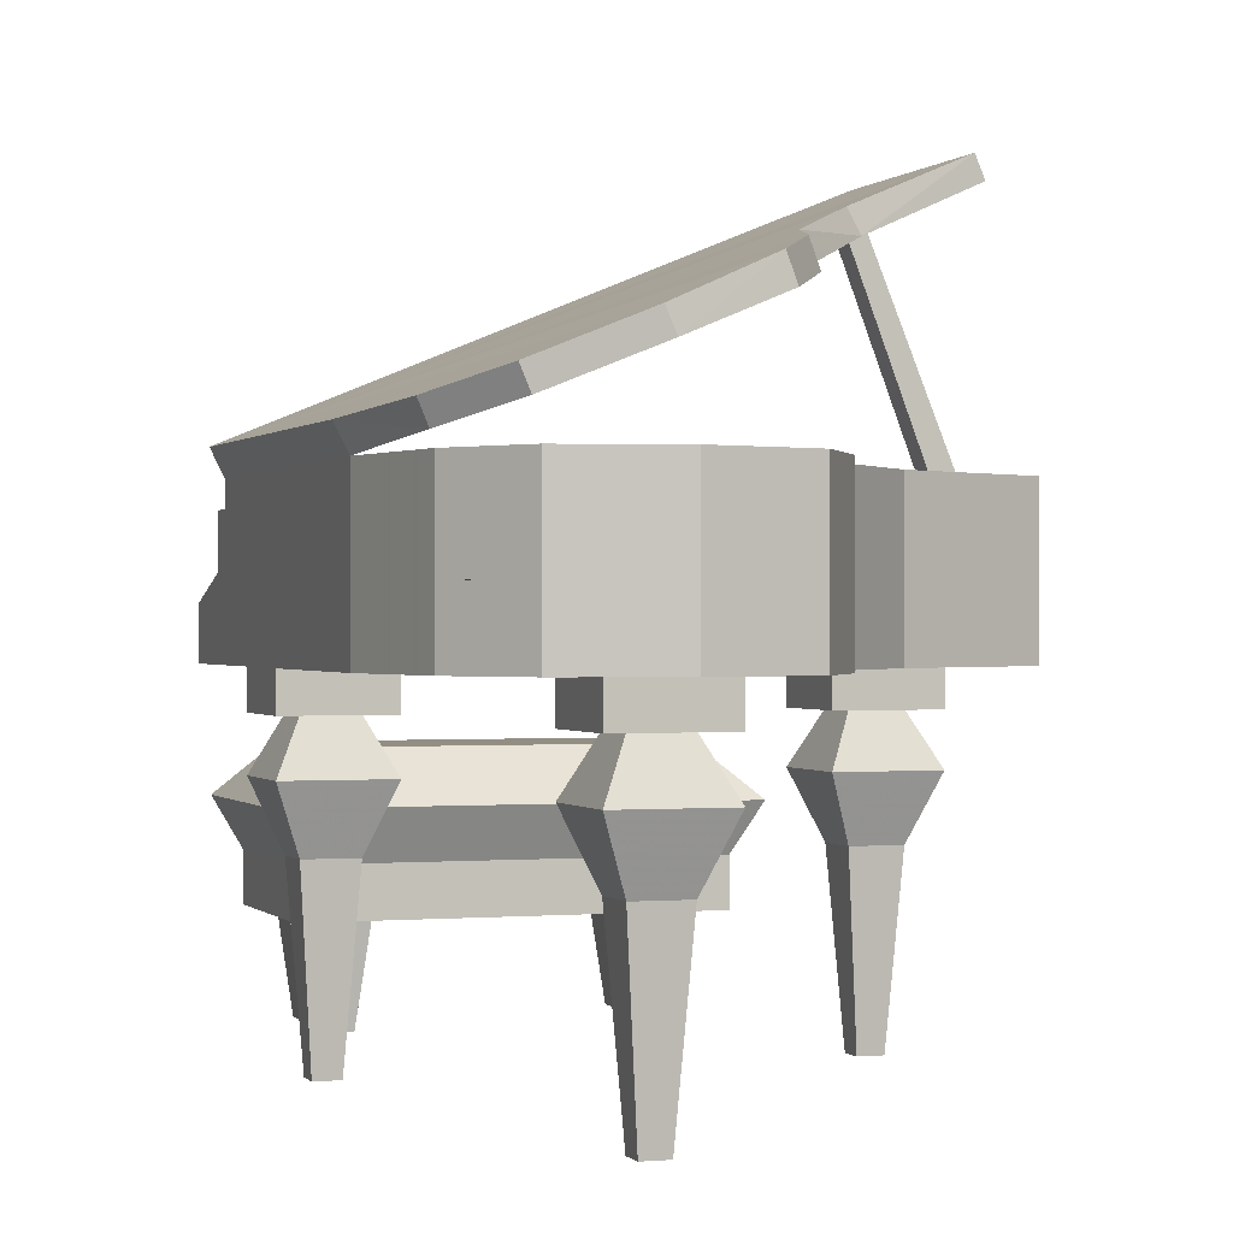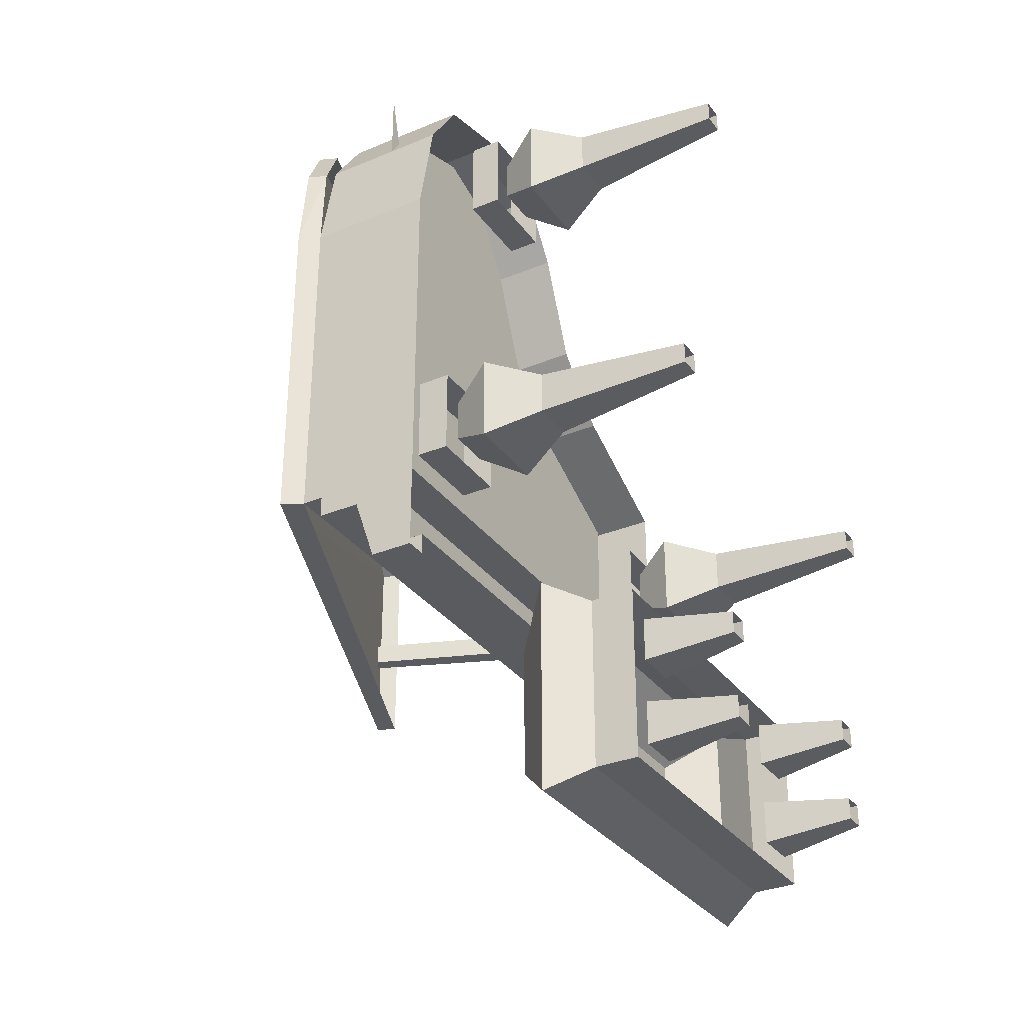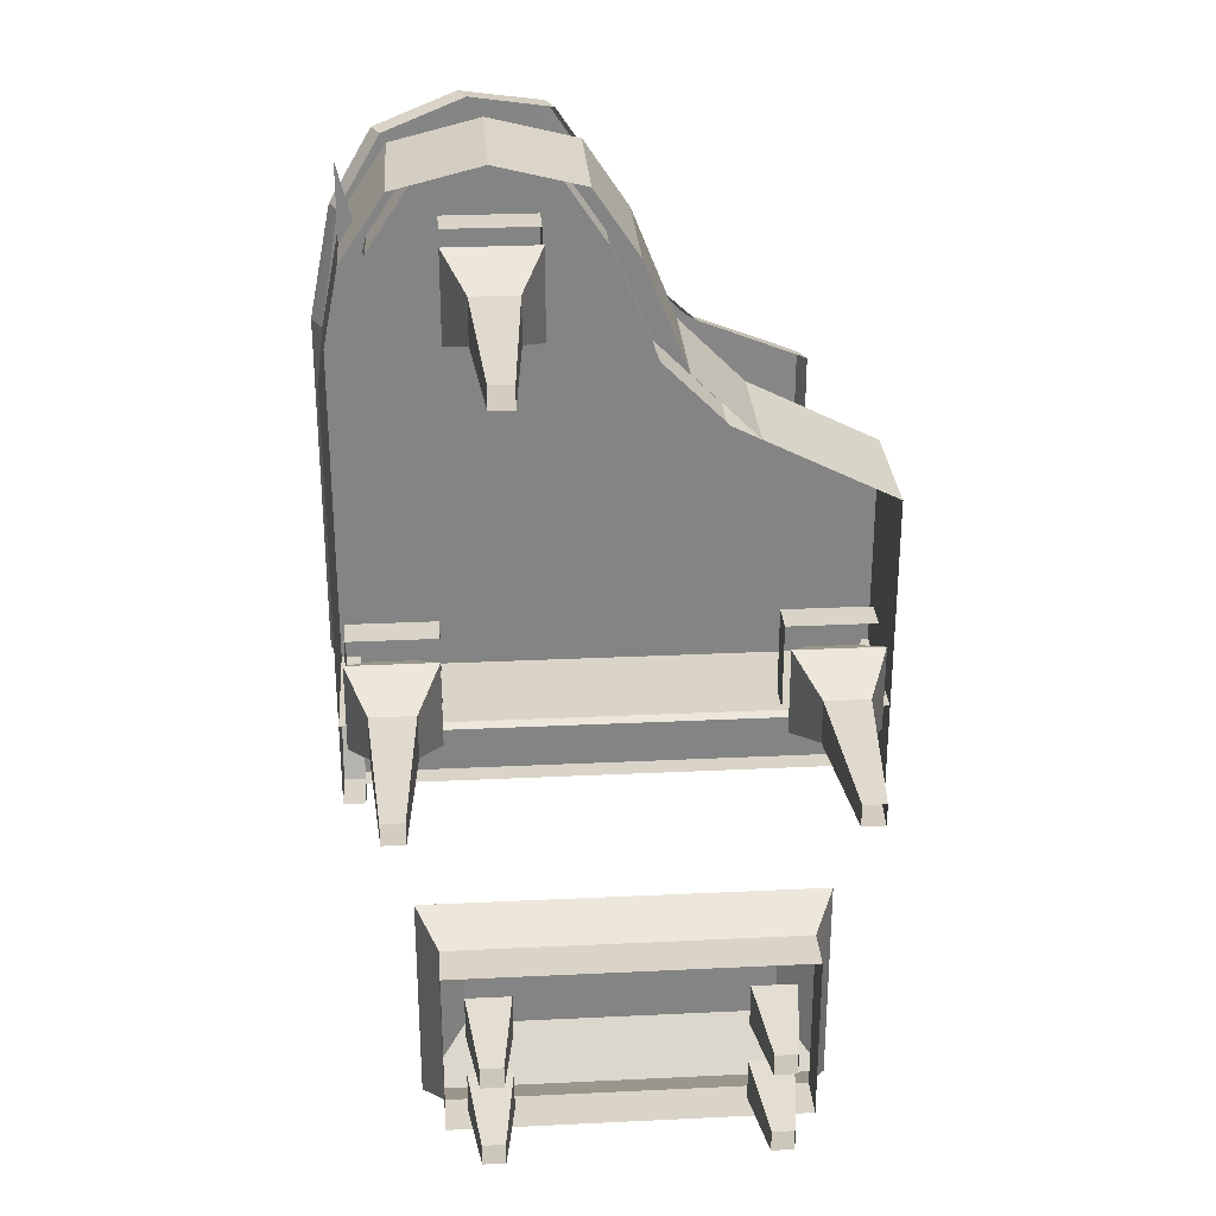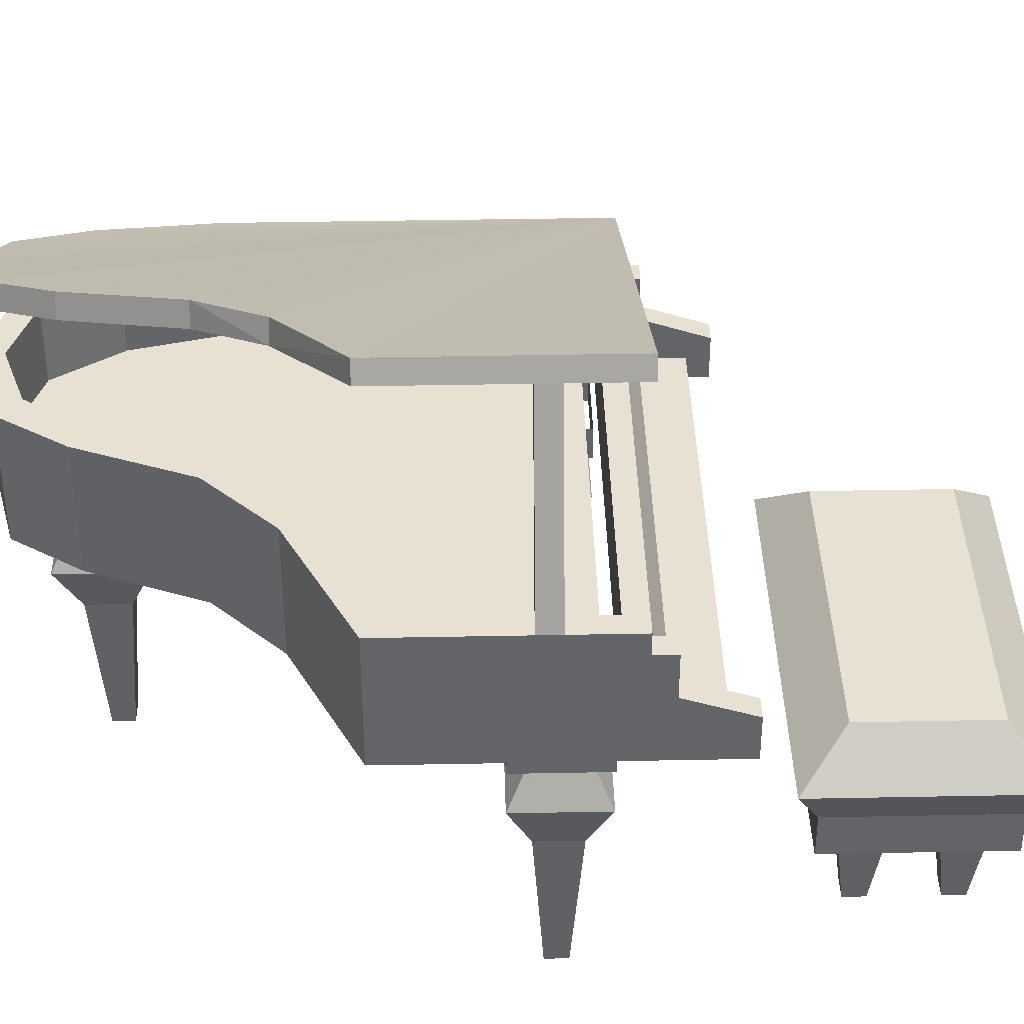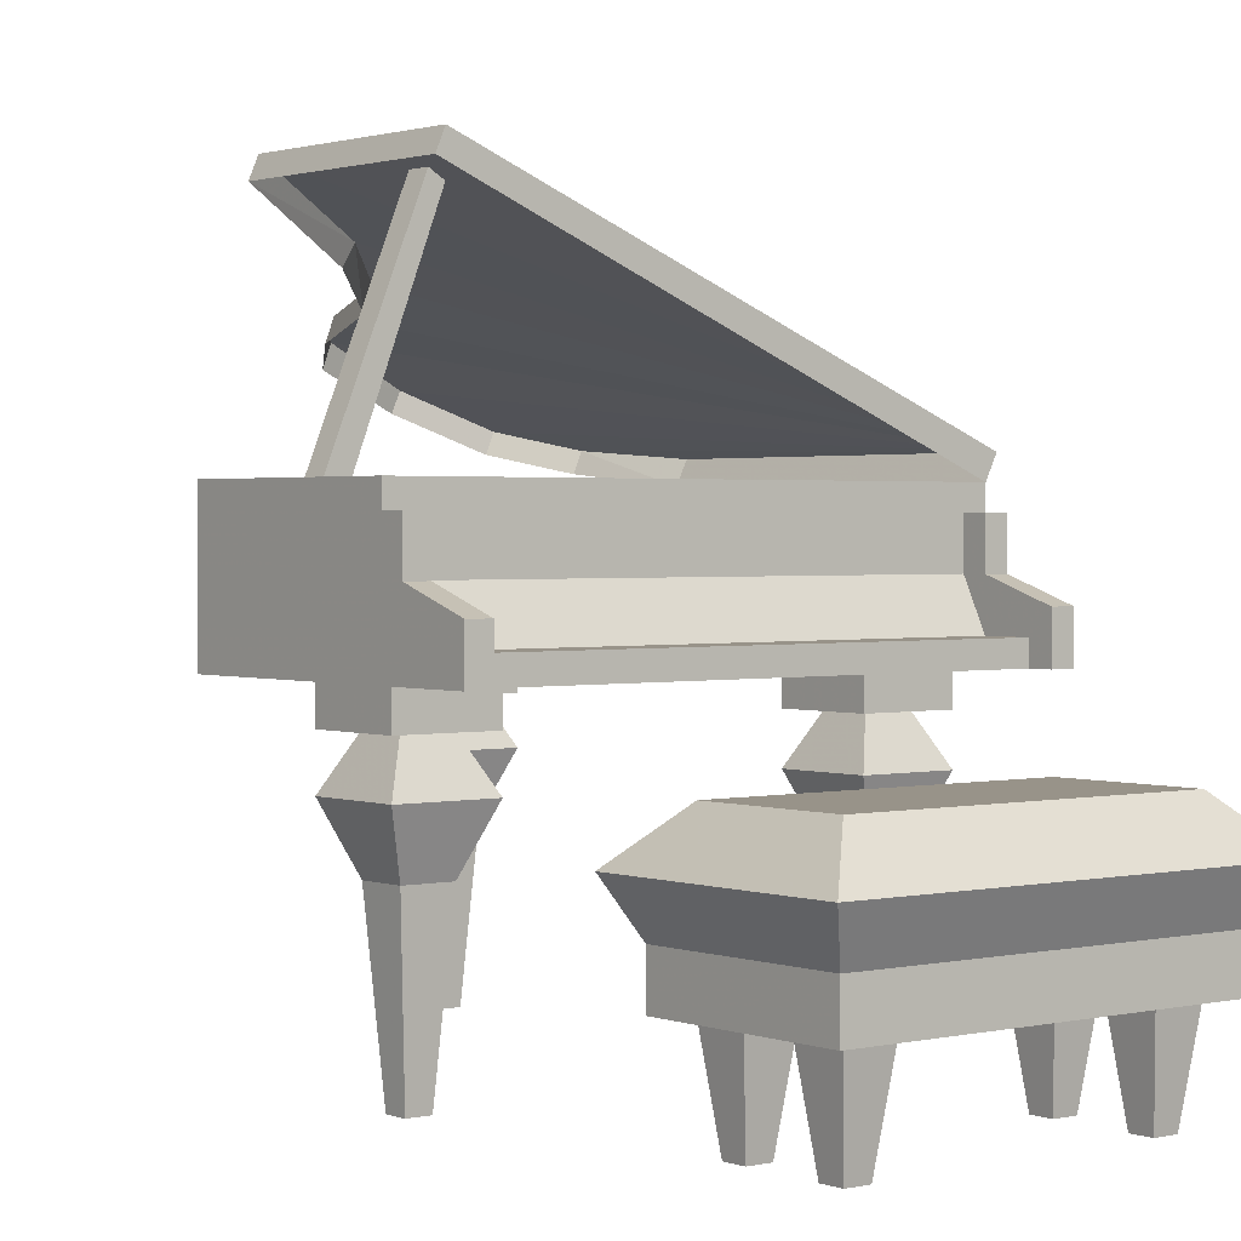
<metadata>
{"format":"obj","ext":"obj","renderer":"f3d","projection":"perspective","resolution":1024,"background":"white","views":[{"elev":0.0,"azim":-19.0,"up":"+Y"},{"elev":-32.1,"azim":-59.8,"up":"+Z"},{"elev":28.8,"azim":-4.1,"up":"+Z"},{"elev":38.8,"azim":88.6,"up":"+Y"},{"elev":1.6,"azim":141.5,"up":"+Y"}]}
</metadata>
<code>
v 0.75 0.75 -0.625
v -0.625 0.75 -0.625
v -0.625 0.625 -0.6875
v 0.75 0.625 -0.6875
v 0.75 0.75 -0.6875
v 0.75 0.875 -0.625
v 0.75 0.875 -0.6875
v 0.8125 0.875 -0.625
v 0.8125 0.875 -0.6875
v 0.8125 0.75 -0.6875
v 0.8125 0.5625 -0.625
v 0.8125 0.6875 -0.875
v 0.8125 0.5625 -0.875
v 0.75 0.6875 -0.875
v 0.75 0.5625 -0.875
v 0.75 0.625 -0.8125
v 0.75 0.5625 -0.8125
v -0.625 0.5625 -0.8125
v -0.625 0.625 -0.8125
v -0.625 0.5625 -0.875
v -0.625 0.6875 -0.875
v -0.6875 0.6875 -0.875
v -0.6875 0.5625 -0.875
v -0.6875 0.5625 -0.625
v -0.6875 0.75 -0.6875
v -0.6875 0.875 -0.6875
v -0.6875 0.875 -0.625
v -0.625 0.875 -0.625
v -0.625 0.875 -0.6875
v -0.625 0.75 -0.6875
v -0.3125 0.625 -0.6875
v -0.3125 0.625 -0.8125
v -0.2812 0.625 -0.8125
v -0.2812 0.625 -0.6875
v -0.375 0.625 -0.6875
v -0.375 0.625 -0.8125
v -0.3438 0.625 -0.8125
v -0.3438 0.625 -0.6875
v -0.4688 0.625 -0.6875
v -0.4688 0.625 -0.8125
v -0.4375 0.625 -0.8125
v -0.4375 0.625 -0.6875
v -0.5312 0.625 -0.6875
v -0.5312 0.625 -0.8125
v -0.5 0.625 -0.8125
v -0.5 0.625 -0.6875
v -0.5938 0.625 -0.6875
v -0.5938 0.625 -0.8125
v -0.5625 0.625 -0.8125
v -0.5625 0.625 -0.6875
v 0.0625 0.625 -0.6875
v 0.0625 0.625 -0.8125
v 0.09375 0.625 -0.8125
v 0.09375 0.625 -0.6875
v 0 0.625 -0.6875
v 0 0.625 -0.8125
v 0.03125 0.625 -0.8125
v 0.03125 0.625 -0.6875
v -0.09375 0.625 -0.6875
v -0.09375 0.625 -0.8125
v -0.0625 0.625 -0.8125
v -0.0625 0.625 -0.6875
v -0.1562 0.625 -0.6875
v -0.1562 0.625 -0.8125
v -0.125 0.625 -0.8125
v -0.125 0.625 -0.6875
v -0.2188 0.625 -0.6875
v -0.2188 0.625 -0.8125
v -0.1875 0.625 -0.8125
v -0.1875 0.625 -0.6875
v 0.4375 0.625 -0.6875
v 0.4375 0.625 -0.8125
v 0.4688 0.625 -0.8125
v 0.4688 0.625 -0.6875
v 0.375 0.625 -0.6875
v 0.375 0.625 -0.8125
v 0.4062 0.625 -0.8125
v 0.4062 0.625 -0.6875
v 0.2812 0.625 -0.6875
v 0.2812 0.625 -0.8125
v 0.3125 0.625 -0.8125
v 0.3125 0.625 -0.6875
v 0.2188 0.625 -0.6875
v 0.2188 0.625 -0.8125
v 0.25 0.625 -0.8125
v 0.25 0.625 -0.6875
v 0.1562 0.625 -0.6875
v 0.1562 0.625 -0.8125
v 0.1875 0.625 -0.8125
v 0.1875 0.625 -0.6875
v 0.6562 0.625 -0.6875
v 0.6562 0.625 -0.8125
v 0.6875 0.625 -0.8125
v 0.6875 0.625 -0.6875
v 0.5938 0.625 -0.6875
v 0.5938 0.625 -0.8125
v 0.625 0.625 -0.8125
v 0.625 0.625 -0.6875
v 0.5312 0.625 -0.6875
v 0.5312 0.625 -0.8125
v 0.5625 0.625 -0.8125
v 0.5625 0.625 -0.6875
v 0.5938 -0.25 -0.4062
v 0.5938 -0.25 -0.4688
v 0.5625 0.1875 -0.5
v 0.5625 0.1875 -0.375
v 0.6562 -0.25 -0.4062
v 0.6875 0.1875 -0.375
v 0.6562 -0.25 -0.4688
v 0.6875 0.1875 -0.5
v 0.75 0.3438 -0.5625
v 0.5 0.3438 -0.5625
v 0.5 0.3438 -0.3125
v 0.75 0.3438 -0.3125
v 0.6875 0.4688 -0.375
v 0.6875 0.4688 -0.5
v 0.5625 0.4688 -0.5
v 0.5625 0.4688 -0.375
v 0.5 0.4688 -0.3125
v 0.5 0.4688 -0.5625
v 0.5 0.5625 -0.5625
v 0.5 0.5625 -0.3125
v 0.75 0.4688 -0.3125
v 0.75 0.5625 -0.3125
v 0.75 0.4688 -0.5625
v 0.75 0.5625 -0.5625
v -0.5625 -0.25 -0.4062
v -0.5625 -0.25 -0.4688
v -0.5938 0.1875 -0.5
v -0.5938 0.1875 -0.375
v -0.5 -0.25 -0.4062
v -0.4688 0.1875 -0.375
v -0.5 -0.25 -0.4688
v -0.4688 0.1875 -0.5
v -0.4062 0.3438 -0.5625
v -0.6562 0.3438 -0.5625
v -0.6562 0.3438 -0.3125
v -0.4062 0.3438 -0.3125
v -0.4688 0.4688 -0.375
v -0.4688 0.4688 -0.5
v -0.5938 0.4688 -0.5
v -0.5938 0.4688 -0.375
v -0.6562 0.4688 -0.3125
v -0.6562 0.4688 -0.5625
v -0.6562 0.5625 -0.5625
v -0.6562 0.5625 -0.3125
v -0.4062 0.4688 -0.3125
v -0.4062 0.5625 -0.3125
v -0.4062 0.4688 -0.5625
v -0.4062 0.5625 -0.5625
v -0.2812 -0.25 0.7188
v -0.2812 -0.25 0.6562
v -0.3125 0.1875 0.625
v -0.3125 0.1875 0.75
v -0.2188 -0.25 0.7188
v -0.1875 0.1875 0.75
v -0.2188 -0.25 0.6562
v -0.1875 0.1875 0.625
v -0.125 0.3438 0.5625
v -0.375 0.3438 0.5625
v -0.375 0.3438 0.8125
v -0.125 0.3438 0.8125
v -0.1875 0.4688 0.75
v -0.1875 0.4688 0.625
v -0.3125 0.4688 0.625
v -0.3125 0.4688 0.75
v -0.375 0.4688 0.8125
v -0.375 0.4688 0.5625
v -0.375 0.5625 0.5625
v -0.375 0.5625 0.8125
v -0.125 0.4688 0.8125
v -0.125 0.5625 0.8125
v -0.125 0.4688 0.5625
v -0.125 0.5625 0.5625
v -0.625 0.7188 -0.5625
v -0.625 0.9375 -0.5625
v 0.75 0.9375 -0.5625
v 0.75 0.7188 -0.5625
v 0.75 0.7188 -0.0625
v 0.75 0.9375 -0.0625
v 0.375 0.9375 0.125
v 0.375 0.7188 0.125
v 0.1875 0.7188 0.3125
v 0.1875 0.9375 0.3125
v 0.0625 0.7188 0.625
v 0.0625 0.9375 0.625
v -0.0625 0.7188 0.8125
v -0.0625 0.9375 0.8125
v -0.25 0.7188 0.875
v -0.25 0.9375 0.875
v -0.4375 0.7188 0.8125
v -0.4375 0.9375 0.8125
v -0.5625 0.7188 0.625
v -0.5625 0.9375 0.625
v -0.625 0.7188 0.375
v -0.625 0.9375 0.375
v -0.6875 0.9375 0.375
v -0.6875 0.9375 -0.625
v 0.8125 0.9375 -0.625
v 0.8125 0.9375 0
v 0.4375 0.9375 0.1875
v 0.25 0.9375 0.375
v 0.125 0.9375 0.6875
v 0 0.9375 0.875
v -0.25 0.9375 0.9375
v -0.5 0.9375 0.875
v -0.625 0.9375 0.6875
v -0.625 0.5625 0.6875
v -0.6875 0.5625 0.375
v -0.7188 1 -0.625
v -0.7188 1 0.375
v 0.6719 1.57 -0.625
v 0.6953 1.516 -0.625
v 0.6719 1.57 0
v 0.6953 1.516 0
v 0.3516 1.375 0.1875
v 0.3203 1.43 0.1875
v 0.1719 1.297 0.375
v 0.1484 1.359 0.375
v 0.0625 1.25 0.6875
v 0.03906 1.312 0.6875
v -0.05469 1.203 0.875
v -0.07812 1.266 0.875
v -0.2891 1.109 0.9375
v -0.3125 1.164 0.9375
v -0.5156 1.016 0.875
v -0.5391 1.07 0.875
v -0.6328 0.9688 0.6875
v -0.6562 1.023 0.6875
v 0.8125 0.5625 0
v -0.5 0.5625 0.875
v -0.25 0.5625 0.9375
v 0 0.5625 0.875
v 0.125 0.5625 0.6875
v 0.25 0.5625 0.375
v 0.4375 0.5625 0.1875
v 0.75 0.9375 -0.4375
v 0.8125 0.9375 -0.4375
v 0.5781 1.516 -0.4375
v 0.5391 1.492 -0.4375
v 0.75 0.9375 -0.375
v 0.5391 1.492 -0.375
v 0.8125 0.9375 -0.375
v 0.5781 1.516 -0.375
v 0.75 0.7188 -0.03125
v -0.625 0.7188 -0.5312
v 0.75 0.7188 -0.5312
v 0.375 0.7188 0.1562
v 0.1875 0.7188 0.3438
v 0.0625 0.7188 0.6562
v -0.0625 0.7188 0.8438
v -0.25 0.7188 0.9062
v -0.4375 0.7188 0.8438
v -0.5625 0.7188 0.6562
v -0.625 0.7188 0.9062
v -0.4375 0.125 -1.062
v -0.4375 0.125 -1.562
v -0.5 0.25 -1.625
v -0.5 0.25 -1
v 0.625 0.25 -1
v 0.5625 0.125 -1.062
v -0.4375 0 -1.062
v -0.4375 0 -1.562
v 0.5625 0 -1.562
v 0.5625 0.125 -1.562
v 0.625 0.25 -1.625
v -0.375 0.375 -1.5
v -0.375 0.375 -1.125
v 0.5 0.375 -1.125
v 0.5625 0 -1.062
v 0.5 0.375 -1.5
v -0.2812 -0.25 -1.219
v -0.2812 -0.25 -1.156
v -0.25 0 -1.125
v -0.25 0 -1.25
v -0.3438 -0.25 -1.219
v -0.375 0 -1.25
v -0.3438 -0.25 -1.156
v -0.375 0 -1.125
v -0.2812 -0.25 -1.469
v -0.2812 -0.25 -1.406
v -0.25 0 -1.375
v -0.25 0 -1.5
v -0.3438 -0.25 -1.469
v -0.375 0 -1.5
v -0.3438 -0.25 -1.406
v -0.375 0 -1.375
v 0.4688 -0.25 -1.469
v 0.4688 -0.25 -1.406
v 0.5 0 -1.375
v 0.5 0 -1.5
v 0.4062 -0.25 -1.469
v 0.375 0 -1.5
v 0.4062 -0.25 -1.406
v 0.375 0 -1.375
v 0.4688 -0.25 -1.219
v 0.4688 -0.25 -1.156
v 0.5 0 -1.125
v 0.5 0 -1.25
v 0.4062 -0.25 -1.219
v 0.375 0 -1.25
v 0.4062 -0.25 -1.156
v 0.375 0 -1.125
v -0.09375 0.7188 0.9062
v 0.75 0.75 -0.625
f 1 2 3
f 1 3 4
f 1 4 5
f 1 5 6
f 6 5 7
f 6 7 8
f 8 7 9
f 8 9 10
f 8 10 11
f 11 10 12
f 11 12 13
f 13 12 14
f 13 14 15
f 15 14 16
f 15 16 17
f 17 16 18
f 18 16 19
f 18 19 20
f 20 19 21
f 20 21 22
f 20 22 23
f 23 22 24
f 24 22 25
f 24 25 26
f 24 26 27
f 27 26 28
f 28 26 29
f 28 29 30
f 28 30 3
f 28 3 2
f 16 4 3
f 16 3 19
f 19 3 30
f 19 30 21
f 21 30 25
f 21 25 22
f 5 14 12
f 5 12 10
f 5 10 7
f 7 10 9
f 16 14 5
f 16 5 4
f 26 25 30
f 26 30 29
f 31 32 33
f 31 33 34
f 35 36 37
f 35 37 38
f 39 40 41
f 39 41 42
f 43 44 45
f 43 45 46
f 47 48 49
f 47 49 50
f 51 52 53
f 51 53 54
f 55 56 57
f 55 57 58
f 59 60 61
f 59 61 62
f 63 64 65
f 63 65 66
f 67 68 69
f 67 69 70
f 71 72 73
f 71 73 74
f 75 76 77
f 75 77 78
f 79 80 81
f 79 81 82
f 83 84 85
f 83 85 86
f 87 88 89
f 87 89 90
f 91 92 93
f 91 93 94
f 95 96 97
f 95 97 98
f 99 100 101
f 99 101 102
f 103 104 105
f 103 105 106
f 103 106 107
f 107 106 108
f 107 108 109
f 109 108 110
f 109 110 104
f 104 110 105
f 105 110 111
f 105 111 112
f 105 112 106
f 106 112 113
f 106 113 108
f 108 113 114
f 108 114 110
f 110 114 111
f 111 114 115
f 111 115 116
f 111 116 112
f 112 116 117
f 112 117 113
f 113 117 118
f 113 118 114
f 114 118 115
f 119 120 121
f 119 121 122
f 119 122 123
f 123 122 124
f 123 124 125
f 125 124 126
f 125 126 120
f 120 126 121
f 127 128 129
f 127 129 130
f 127 130 131
f 131 130 132
f 131 132 133
f 133 132 134
f 133 134 128
f 128 134 129
f 129 134 135
f 129 135 136
f 129 136 130
f 130 136 137
f 130 137 132
f 132 137 138
f 132 138 134
f 134 138 135
f 135 138 139
f 135 139 140
f 135 140 136
f 136 140 141
f 136 141 137
f 137 141 142
f 137 142 138
f 138 142 139
f 143 144 145
f 143 145 146
f 143 146 147
f 147 146 148
f 147 148 149
f 149 148 150
f 149 150 144
f 144 150 145
f 151 152 153
f 151 153 154
f 151 154 155
f 155 154 156
f 155 156 157
f 157 156 158
f 157 158 152
f 152 158 153
f 153 158 159
f 153 159 160
f 153 160 154
f 154 160 161
f 154 161 156
f 156 161 162
f 156 162 158
f 158 162 159
f 159 162 163
f 159 163 164
f 159 164 160
f 160 164 165
f 160 165 161
f 161 165 166
f 161 166 162
f 162 166 163
f 167 168 169
f 167 169 170
f 167 170 171
f 171 170 172
f 171 172 173
f 173 172 174
f 173 174 168
f 168 174 169
f 175 176 177
f 175 177 178
f 178 177 179
f 179 177 180
f 179 180 181
f 179 181 182
f 182 181 183
f 183 181 184
f 183 184 185
f 185 184 186
f 185 186 187
f 187 186 188
f 187 188 189
f 189 188 190
f 189 190 191
f 191 190 192
f 191 192 193
f 193 192 194
f 193 194 195
f 195 194 196
f 195 196 175
f 175 196 176
f 176 196 197
f 176 197 198
f 176 198 177
f 177 198 199
f 177 199 180
f 180 199 200
f 180 200 201
f 180 201 181
f 181 201 202
f 181 202 184
f 184 202 203
f 184 203 186
f 186 203 204
f 186 204 188
f 188 204 205
f 188 205 190
f 190 205 192
f 192 205 206
f 192 206 194
f 194 206 207
f 194 207 196
f 196 207 197
f 197 207 208
f 197 208 209
f 197 209 198
f 197 198 210
f 197 210 211
f 197 211 198
f 198 211 210
f 198 210 212
f 198 212 213
f 198 213 210
f 210 213 212
f 210 212 214
f 210 214 212
f 212 214 215
f 212 215 213
f 212 213 214
f 214 213 215
f 214 215 216
f 214 216 217
f 214 217 215
f 215 217 216
f 216 217 218
f 216 218 219
f 216 219 217
f 217 219 218
f 218 219 220
f 218 220 221
f 218 221 219
f 219 221 220
f 220 221 222
f 220 222 223
f 220 223 221
f 221 223 222
f 222 223 224
f 222 224 225
f 222 225 223
f 223 225 224
f 224 225 226
f 224 226 227
f 224 227 225
f 225 227 226
f 226 227 228
f 226 228 229
f 226 229 227
f 227 229 228
f 228 229 197
f 228 197 211
f 228 211 229
f 229 211 197
f 211 229 210
f 211 210 229
f 229 210 227
f 229 227 210
f 210 227 225
f 210 225 223
f 210 223 221
f 210 221 219
f 210 219 217
f 210 217 214
f 210 214 217
f 210 217 219
f 210 219 221
f 210 221 223
f 210 223 225
f 210 225 227
f 11 199 198
f 11 198 24
f 24 198 209
f 11 230 200
f 11 200 199
f 207 206 231
f 207 231 208
f 206 205 232
f 206 232 231
f 205 204 233
f 205 233 232
f 204 203 234
f 204 234 233
f 203 202 235
f 203 235 234
f 202 201 236
f 202 236 235
f 200 230 236
f 200 236 201
f 237 238 239
f 237 239 240
f 237 240 241
f 241 240 242
f 241 242 243
f 243 242 244
f 243 244 238
f 238 244 239
f 245 246 247
f 246 245 248
f 246 248 249
f 246 249 250
f 246 250 251
f 246 251 252
f 246 252 253
f 246 253 254
f 246 254 255
f 256 257 258
f 256 258 259
f 256 259 260
f 256 260 261
f 256 261 262
f 256 262 257
f 257 262 263
f 257 263 264
f 257 264 265
f 257 265 258
f 258 265 266
f 258 266 267
f 258 267 259
f 259 267 268
f 259 268 260
f 260 268 269
f 260 269 266
f 260 266 265
f 260 265 261
f 261 265 264
f 261 264 270
f 261 270 262
f 269 271 266
f 266 271 267
f 267 271 268
f 268 271 269
f 272 273 274
f 272 274 275
f 272 275 276
f 276 275 277
f 276 277 278
f 278 277 279
f 278 279 273
f 273 279 274
f 280 281 282
f 280 282 283
f 280 283 284
f 284 283 285
f 284 285 286
f 286 285 287
f 286 287 281
f 281 287 282
f 288 289 290
f 288 290 291
f 288 291 292
f 292 291 293
f 292 293 294
f 294 293 295
f 294 295 289
f 289 295 290
f 296 297 298
f 296 298 299
f 296 299 300
f 300 299 301
f 300 301 302
f 302 301 303
f 302 303 297
f 297 303 298

</code>
